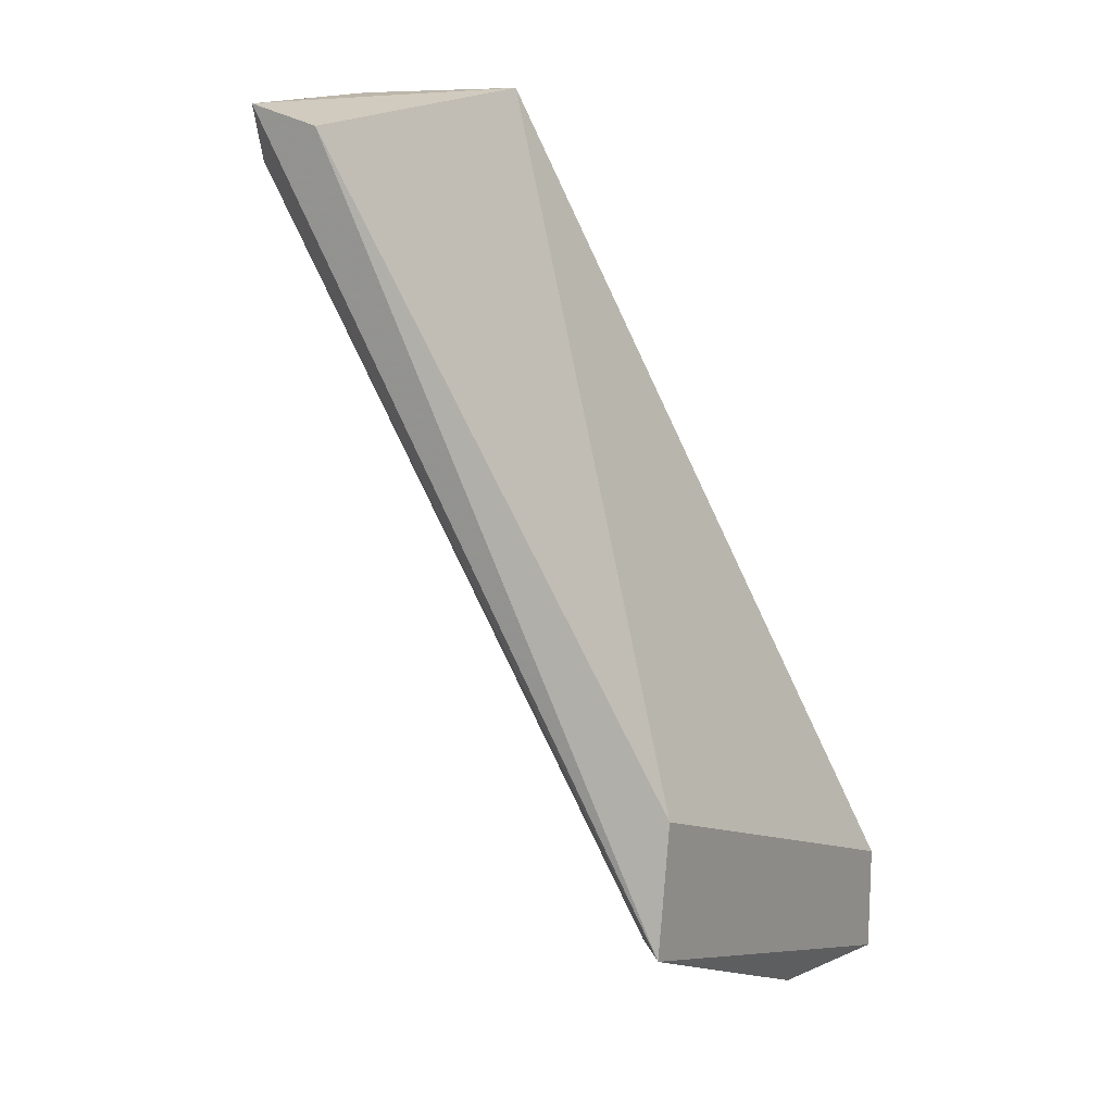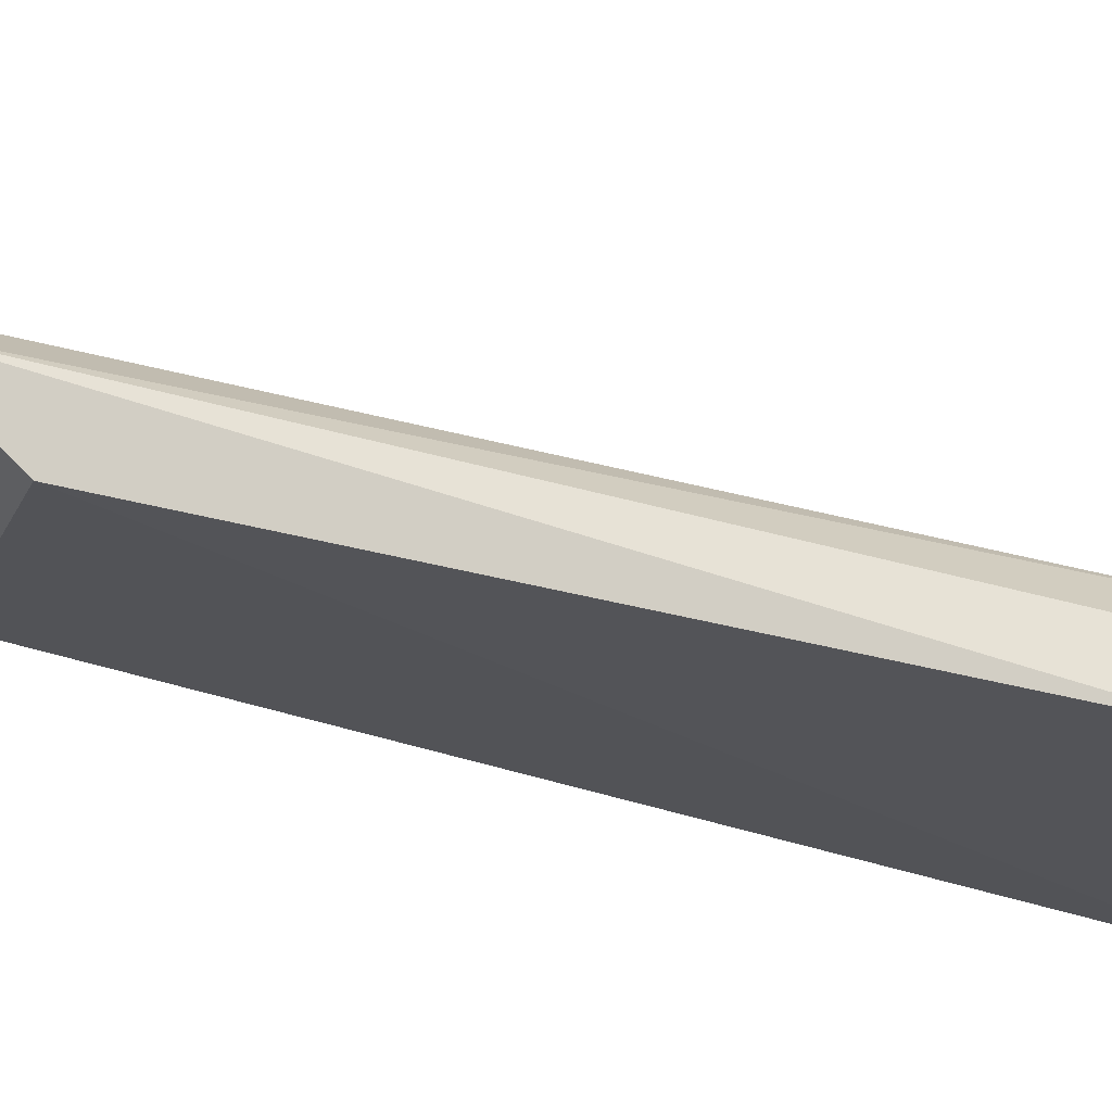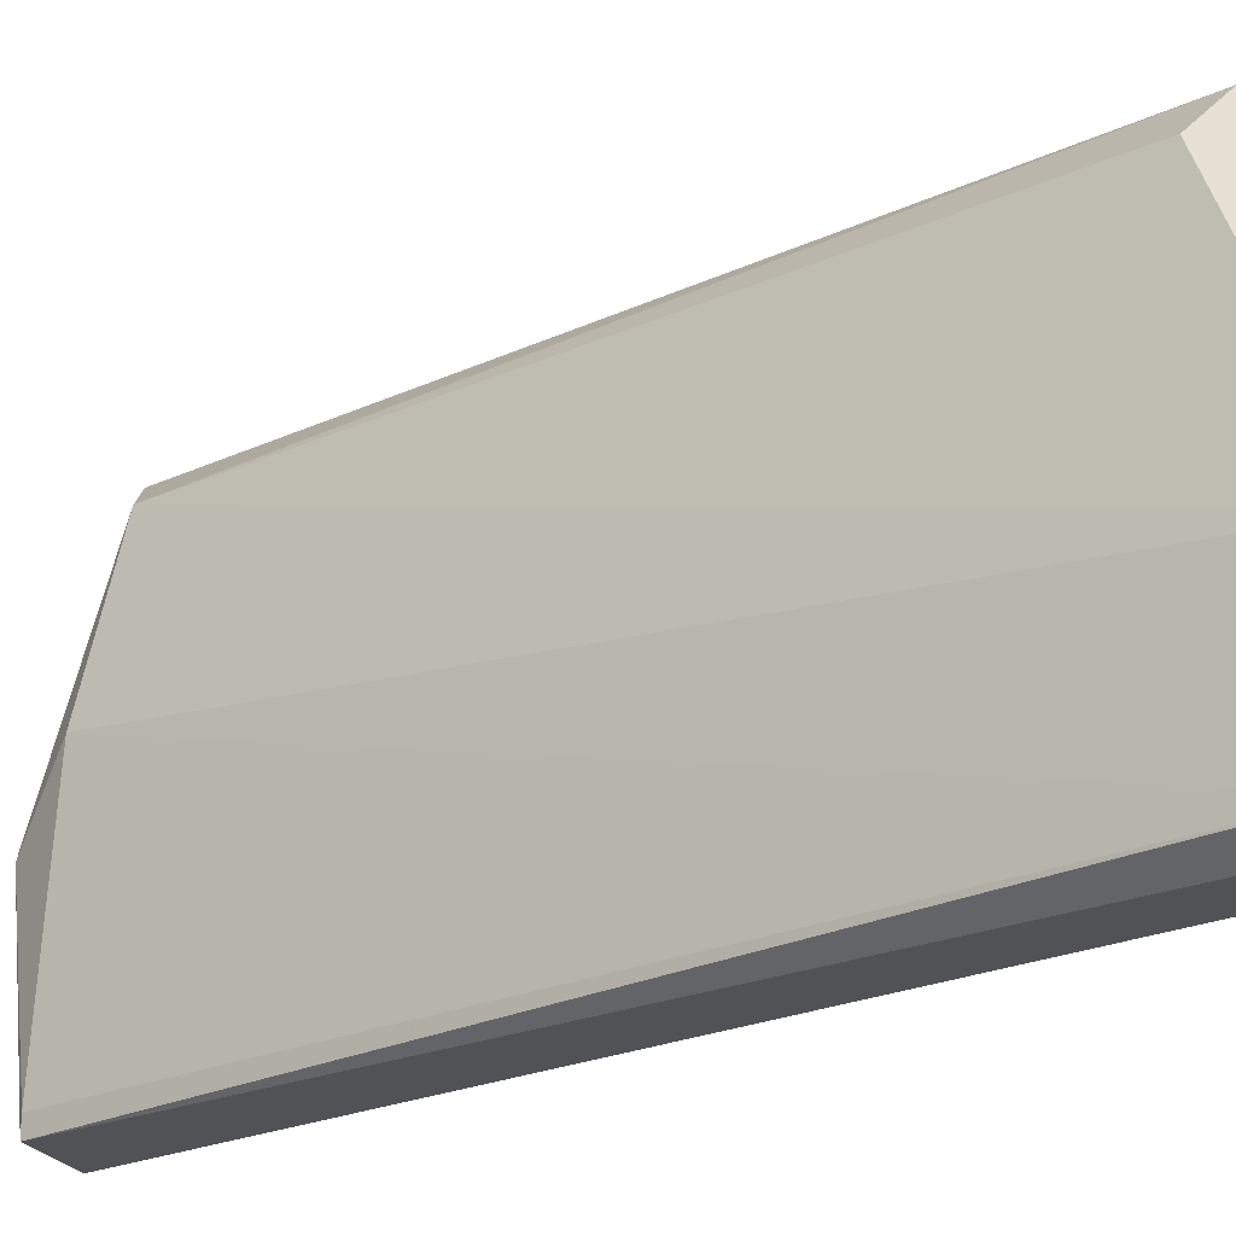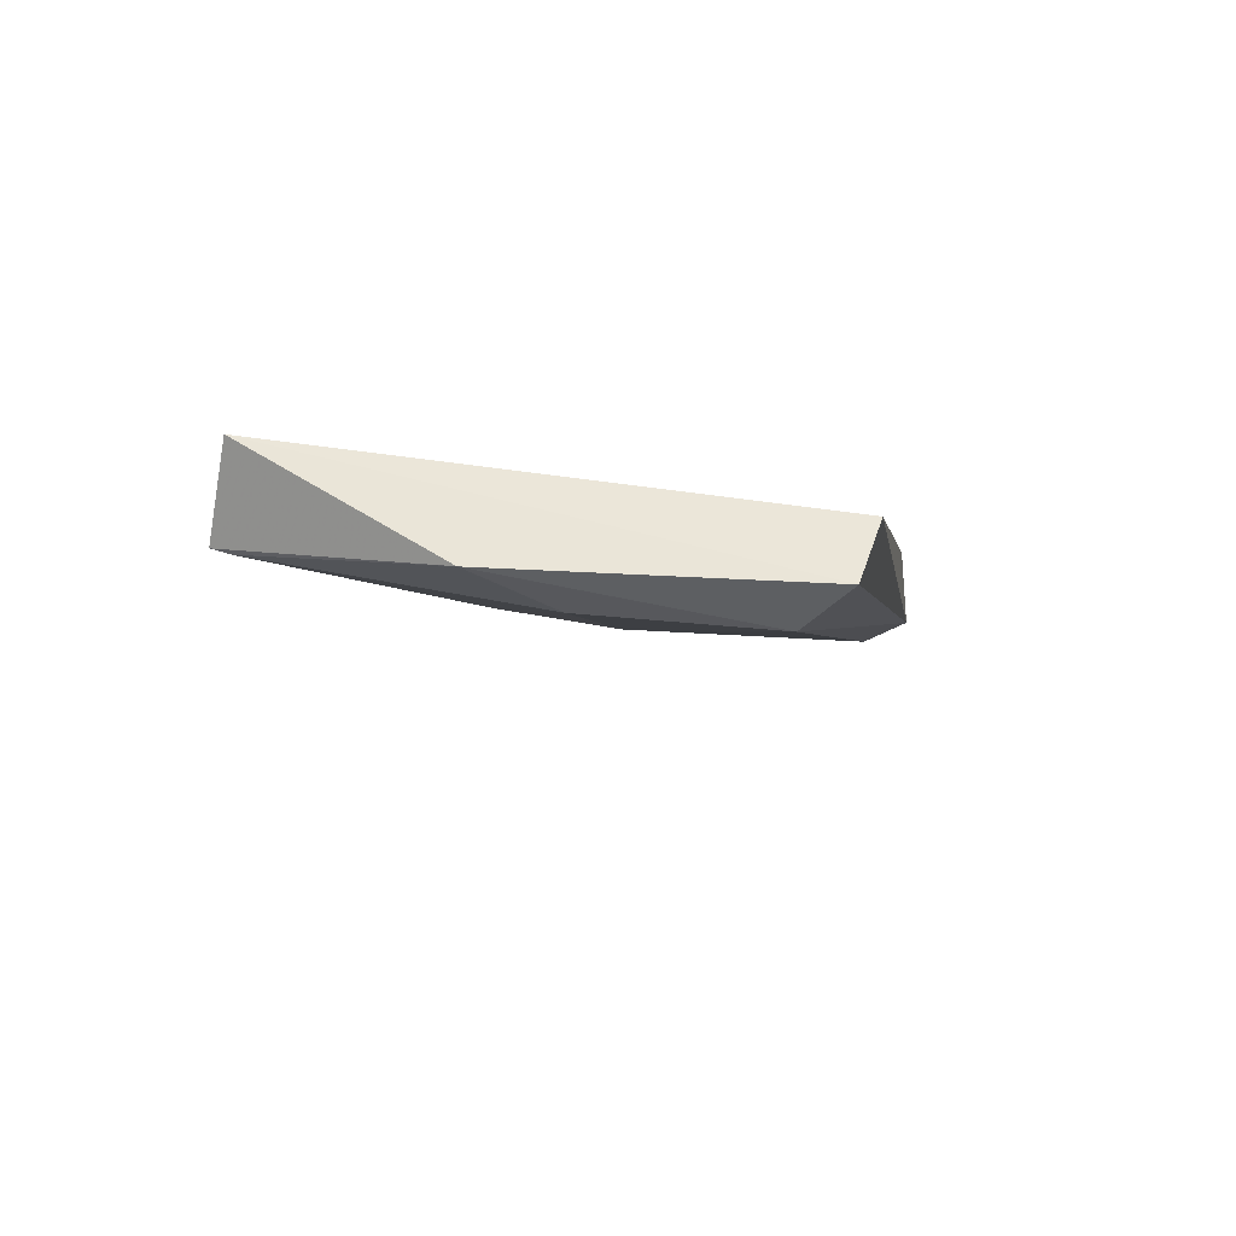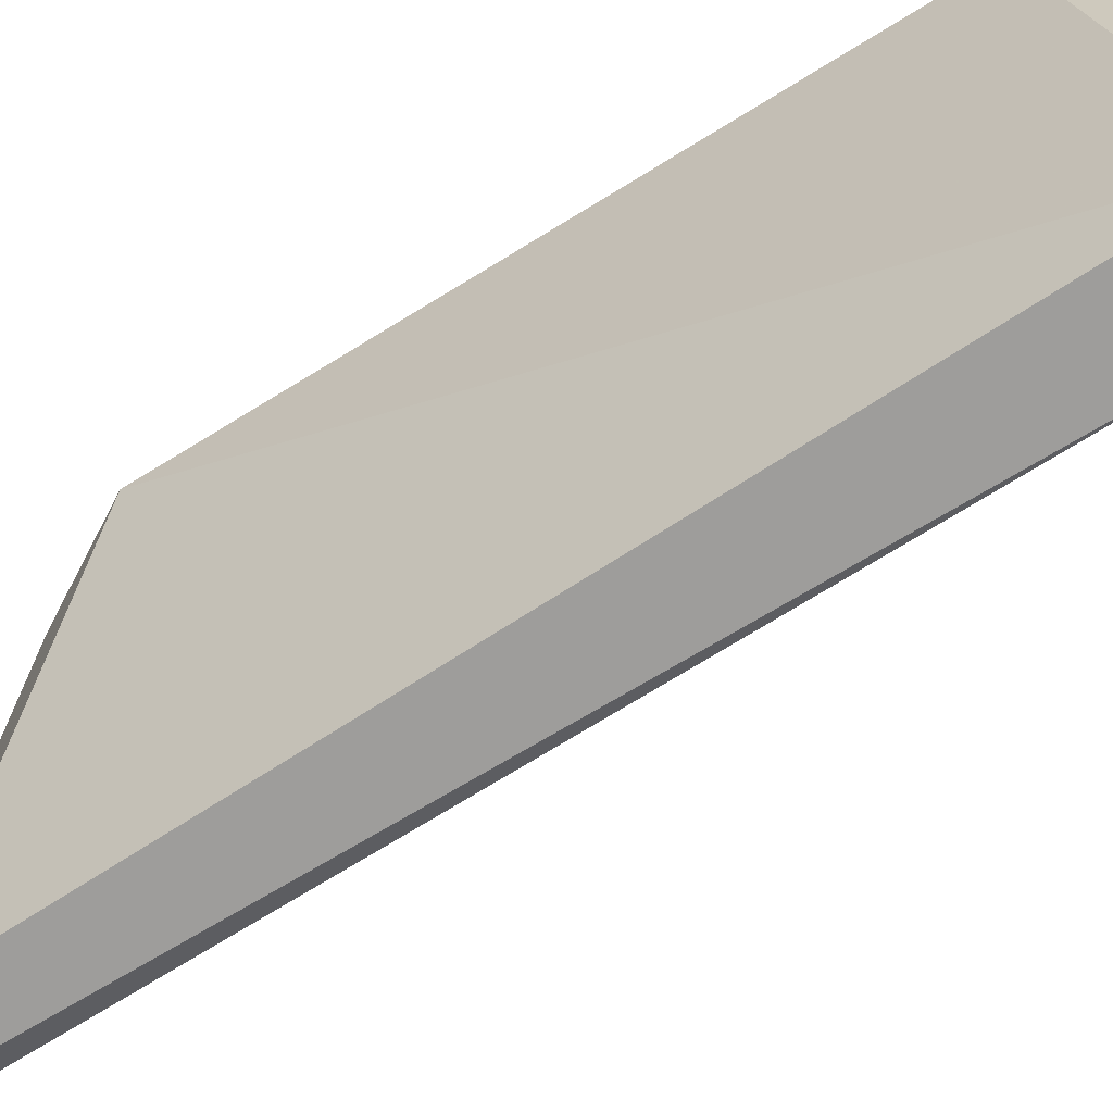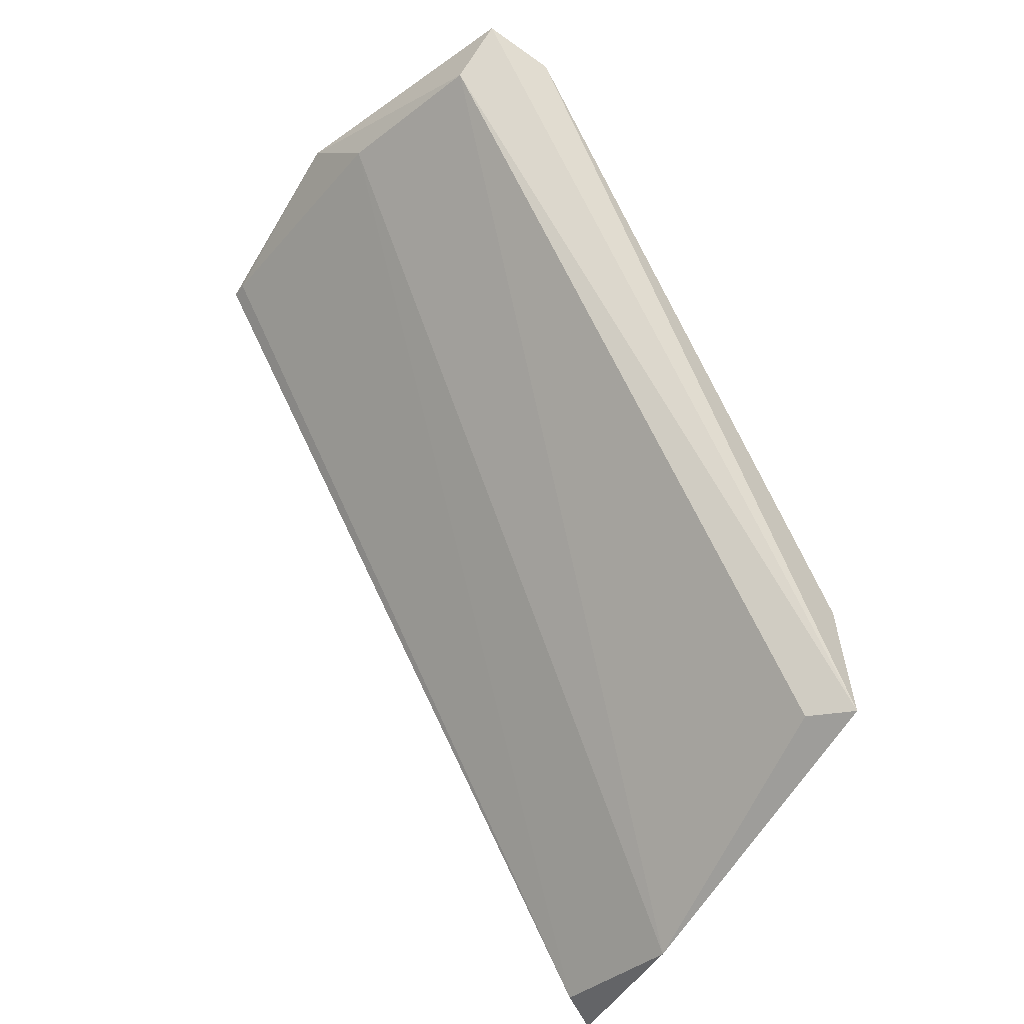
<metadata>
{"format":"obj","ext":"obj","renderer":"f3d","projection":"perspective","resolution":1024,"background":"white","views":[{"elev":14.1,"azim":31.9,"up":"+Y"},{"elev":62.9,"azim":135.1,"up":"+Z"},{"elev":-21.0,"azim":-19.1,"up":"+Z"},{"elev":59.0,"azim":-72.0,"up":"+Y"},{"elev":-70.5,"azim":152.6,"up":"+Z"},{"elev":-37.0,"azim":-33.2,"up":"+Y"}]}
</metadata>
<code>
o convex_7
v -0.211 0.06272 0.07681
v -0.2823 0.1642 0.01098
v -0.2823 0.1642 0.01373
v -0.2603 0.1724 0.08231
v -0.2055 0.05449 0.01098
v -0.2741 0.1752 0.01098
v -0.2055 0.08193 0.07956
v -0.211 0.04078 0.01373
v -0.2741 0.167 0.07681
v -0.2082 0.04078 0.03567
v -0.2055 0.06272 0.08231
v -0.2795 0.167 0.05212
v -0.2713 0.1752 0.08231
v -0.2823 0.1752 0.04116
v -0.2055 0.03803 0.01098
f 11 10 15
f 5 2 6
f 6 4 7
f 5 6 7
f 3 2 8
f 1 9 10
f 7 4 11
f 5 7 11
f 9 1 11
f 1 10 11
f 3 8 12
f 8 10 12
f 10 9 12
f 4 6 13
f 11 4 13
f 9 11 13
f 2 3 14
f 6 2 14
f 3 12 14
f 12 9 14
f 13 6 14
f 9 13 14
f 2 5 15
f 8 2 15
f 10 8 15
f 5 11 15

</code>
